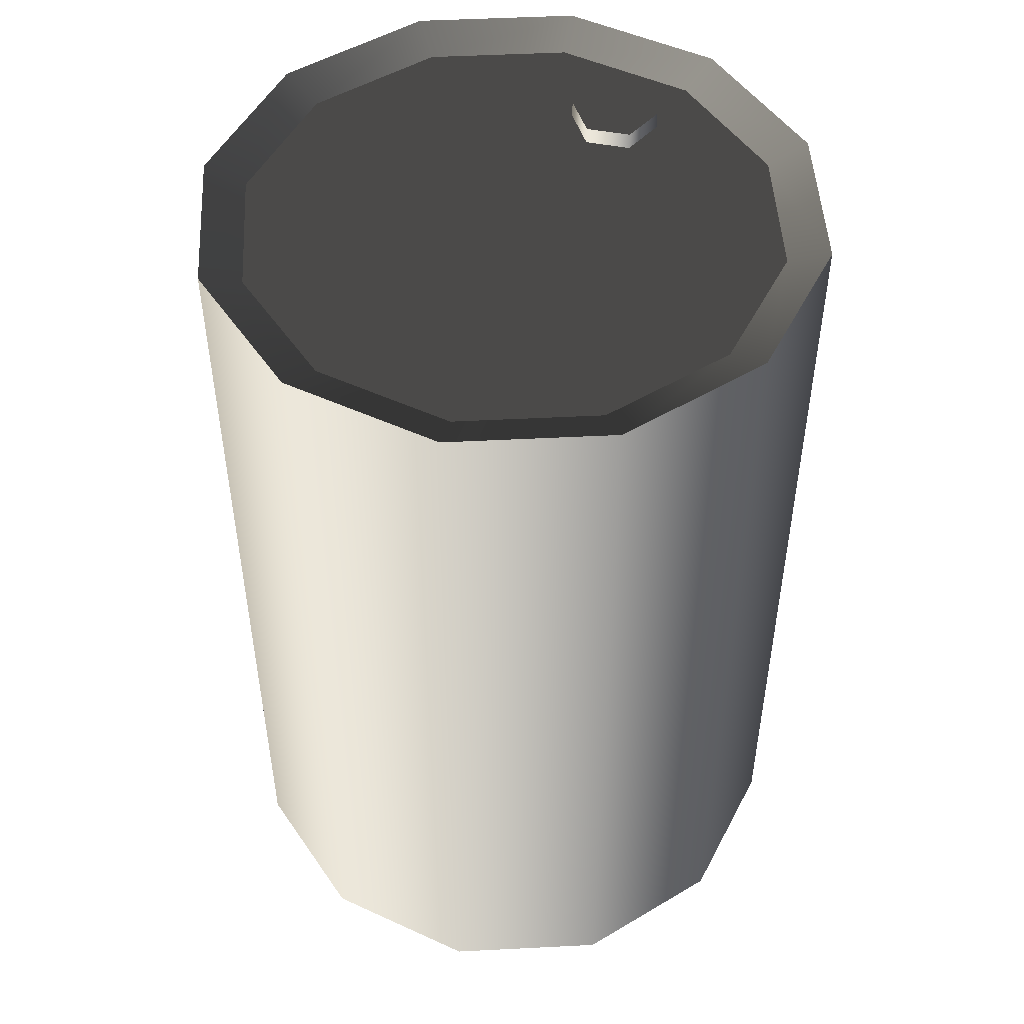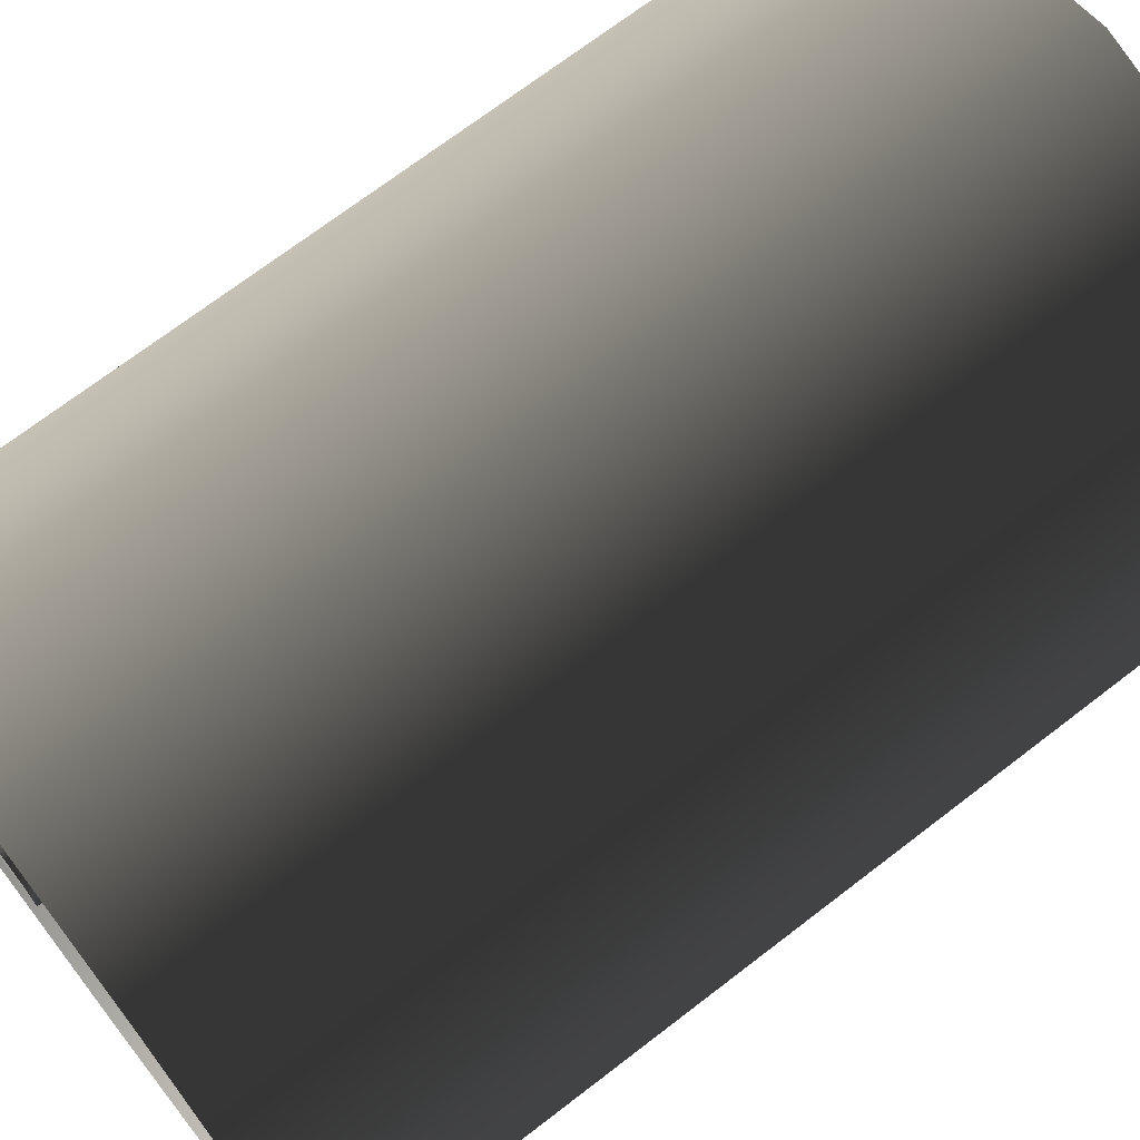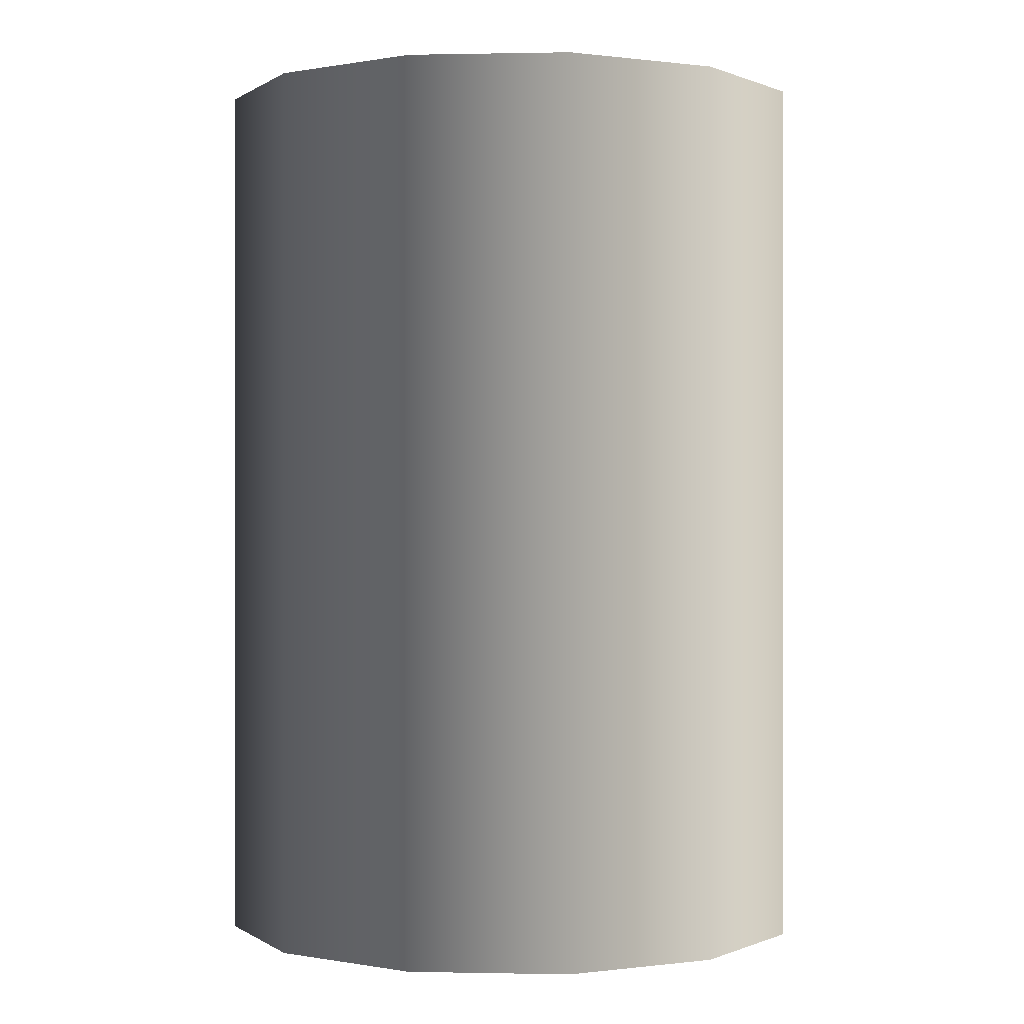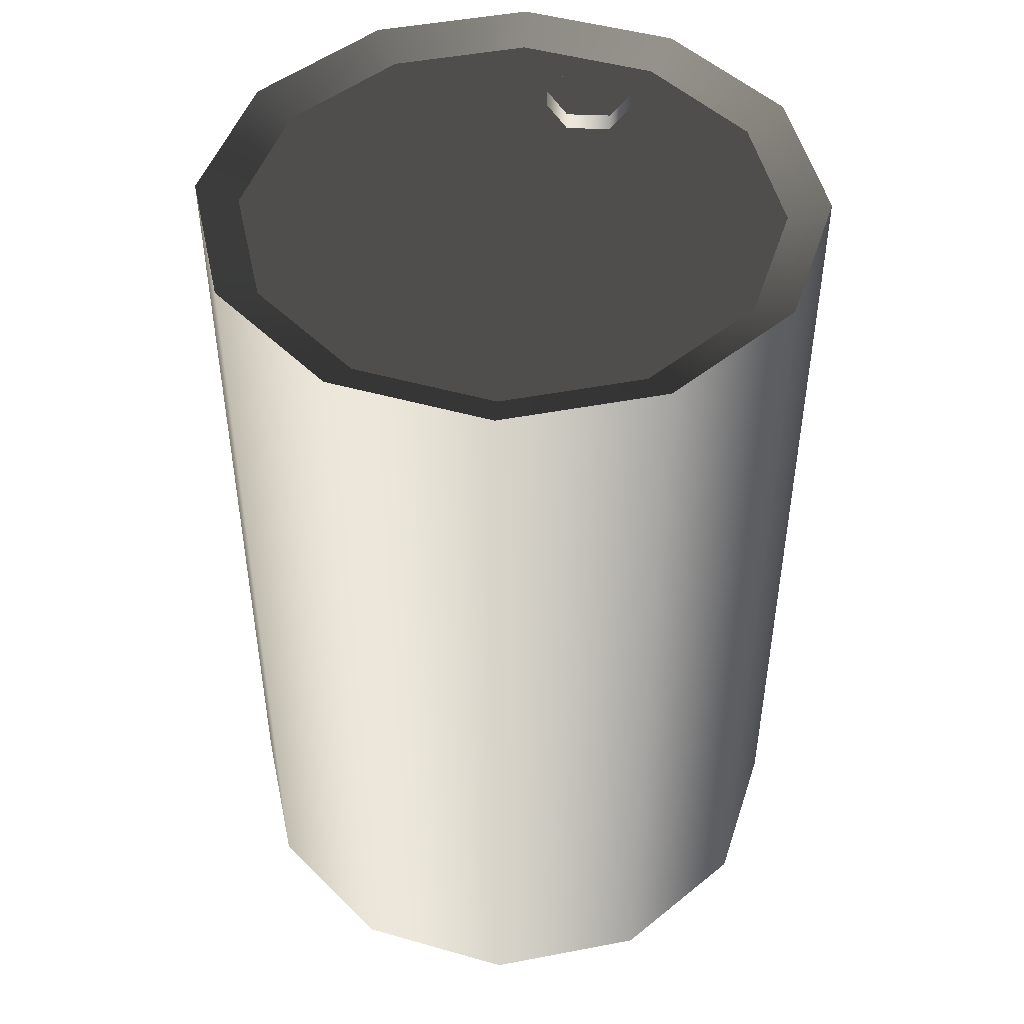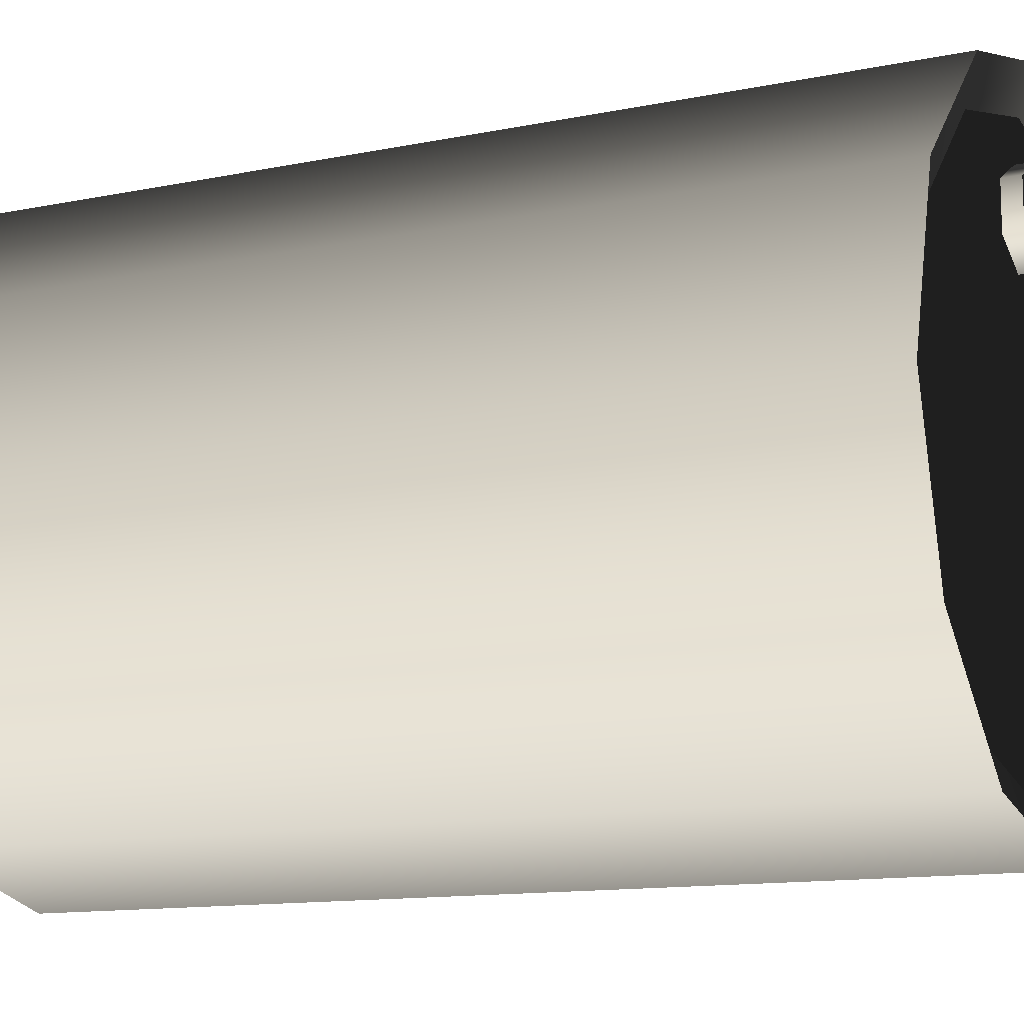
<metadata>
{"format":"obj","ext":"obj","renderer":"f3d","projection":"perspective","resolution":1024,"background":"white","views":[{"elev":49.8,"azim":-138.2,"up":"+Y"},{"elev":70.8,"azim":-127.6,"up":"+Z"},{"elev":0.1,"azim":79.4,"up":"+Y"},{"elev":47.3,"azim":-147.2,"up":"+Y"},{"elev":-12.0,"azim":116.6,"up":"+Z"}]}
</metadata>
<code>
v -0.1495 0.9918 -0.259
v -0.299 0.9918 -5.784e-07
v -0.259 0.9918 -0.1495
v 0.1495 0.9918 -0.259
v 0.1495 0.9918 0.2589
v -0.1495 0.9918 0.2589
v -0.259 0.9918 0.1495
v -6.682e-06 0.9918 0.299
v 0.299 0.9918 -2.542e-07
v 0.2589 0.9918 0.1495
v 0.2589 0.9918 -0.1495
v -7.632e-06 0.9918 -0.299
v -6.331e-06 1.011 -0.3447
v -0.1495 0.9918 -0.259
v -0.1724 1.011 -0.2986
v -7.632e-06 0.9918 -0.299
v -0.259 0.9918 -0.1495
v -0.2986 1.011 -0.1724
v -0.299 0.9918 -5.784e-07
v -0.3448 1.011 -5.271e-07
v -0.259 0.9918 0.1495
v -0.2986 1.011 0.1724
v -0.1495 0.9918 0.2589
v -0.1724 1.011 0.2986
v -6.682e-06 0.9918 0.299
v -7.674e-06 1.011 0.3447
v 0.1495 0.9918 0.2589
v 0.1724 1.011 0.2986
v 0.2589 0.9918 0.1495
v 0.2985 1.011 0.1724
v 0.299 0.9918 -2.542e-07
v 0.3447 1.011 -2.157e-07
v 0.2589 0.9918 -0.1495
v 0.2985 1.011 -0.1724
v 0.1495 0.9918 -0.259
v 0.1724 1.011 -0.2986
v -0.01736 1.013 0.225
v 0.06636 1.013 0.225
v 0.02451 1.013 0.2491
v 0.06636 1.013 0.1766
v -0.01736 1.013 0.1766
v 0.02451 1.013 0.1525
v -0.01736 1.013 0.1766
v 0.0245 0.9937 0.1525
v 0.02451 1.013 0.1525
v -0.01736 0.9937 0.1766
v -0.01736 1.013 0.225
v -0.01736 0.9937 0.225
v 0.02451 1.013 0.2491
v 0.0245 0.9937 0.2491
v 0.06636 1.013 0.225
v 0.06636 0.9937 0.225
v 0.06636 1.013 0.1766
v 0.06636 0.9937 0.1766
v 0.06636 0.9937 0.225
v 0.06636 1.013 0.225
v -0.1724 1.011 -0.2986
v -1.688e-05 4.222e-06 -0.3447
v -6.331e-06 1.011 -0.3447
v -0.1724 3.554e-06 -0.2986
v -0.2986 1.011 -0.1724
v -0.2986 3.813e-06 -0.1724
v -0.3448 1.011 -5.271e-07
v -0.3448 4.316e-06 -4.909e-07
v -0.2986 1.011 0.1724
v -0.2986 3.567e-06 0.1724
v 0.1724 2.926e-06 -0.2986
v 0.1724 1.011 -0.2986
v 0.2985 4.664e-06 -0.1724
v 0.2985 1.011 -0.1724
v 0.3447 3.627e-06 -1.796e-07
v 0.3447 1.011 -2.157e-07
v 0.2985 4.418e-06 0.1724
v 0.2985 1.011 0.1724
v 0.1724 4.677e-06 0.2986
v 0.1724 1.011 0.2986
v -1.562e-05 3.729e-06 0.3447
v -7.674e-06 1.011 0.3447
v -0.1724 1.011 0.2986
v -0.1724 5.017e-06 0.2986
v -0.2986 1.011 0.1724
v -0.2986 3.567e-06 0.1724
v 0.1495 0.01881 -0.259
v 0.299 0.01881 -3.323e-07
v 0.2589 0.01881 -0.1495
v 0.1495 0.01881 0.2589
v 0.2589 0.01881 0.1495
v -0.299 0.01881 -4.524e-07
v -0.1495 0.01881 0.2589
v -1.663e-05 0.01881 0.299
v -0.259 0.01881 0.1495
v -0.1495 0.01881 -0.259
v -0.259 0.01881 -0.1495
v -1.758e-05 0.01881 -0.299
v -1.688e-05 4.222e-06 -0.3447
v -0.1495 0.01881 -0.259
v -1.758e-05 0.01881 -0.299
v -0.1724 3.554e-06 -0.2986
v -0.259 0.01881 -0.1495
v -0.2986 3.813e-06 -0.1724
v -0.299 0.01881 -4.524e-07
v -0.3448 4.316e-06 -4.909e-07
v -0.259 0.01881 0.1495
v -0.2986 3.567e-06 0.1724
v -0.1495 0.01881 0.2589
v -0.1724 5.017e-06 0.2986
v -1.663e-05 0.01881 0.299
v -1.562e-05 3.729e-06 0.3447
v 0.1495 0.01881 0.2589
v 0.1724 4.677e-06 0.2986
v 0.2589 0.01881 0.1495
v 0.2985 4.418e-06 0.1724
v 0.299 0.01881 -3.323e-07
v 0.3447 3.627e-06 -1.796e-07
v 0.2589 0.01881 -0.1495
v 0.2985 4.664e-06 -0.1724
v 0.1495 0.01881 -0.259
v 0.1724 2.926e-06 -0.2986
g barrel04_A_1_11137_990
f 1 3 2
f 1 2 4
f 2 5 4
f 2 6 5
f 2 7 6
f 6 8 5
f 5 9 4
f 5 10 9
f 9 11 4
f 12 1 4
f 13 15 14
f 14 16 13
f 17 14 15
f 15 18 17
f 19 17 18
f 18 20 19
f 21 19 20
f 20 22 21
f 23 21 22
f 22 24 23
f 25 23 24
f 24 26 25
f 27 25 26
f 26 28 27
f 29 27 28
f 28 30 29
f 31 29 30
f 30 32 31
f 33 31 32
f 32 34 33
f 35 33 34
f 34 36 35
f 16 35 36
f 36 13 16
f 37 39 38
f 37 38 40
f 41 37 40
f 42 41 40
f 43 45 44
f 44 46 43
f 47 43 46
f 46 48 47
f 49 47 48
f 48 50 49
f 51 49 50
f 50 52 51
f 44 45 53
f 53 54 44
f 55 54 53
f 53 56 55
f 57 59 58
f 58 60 57
f 61 57 60
f 60 62 61
f 63 61 62
f 62 64 63
f 65 63 64
f 64 66 65
f 67 58 59
f 59 68 67
f 69 67 68
f 68 70 69
f 71 69 70
f 70 72 71
f 73 71 72
f 72 74 73
f 75 73 74
f 74 76 75
f 77 75 76
f 76 78 77
f 77 78 79
f 79 80 77
f 80 79 81
f 81 82 80
f 83 85 84
f 83 84 86
f 84 87 86
f 83 86 88
f 86 89 88
f 86 90 89
f 89 91 88
f 83 88 92
f 88 93 92
f 94 83 92
f 95 97 96
f 96 98 95
f 98 96 99
f 99 100 98
f 100 99 101
f 101 102 100
f 102 101 103
f 103 104 102
f 104 103 105
f 105 106 104
f 106 105 107
f 107 108 106
f 108 107 109
f 109 110 108
f 110 109 111
f 111 112 110
f 112 111 113
f 113 114 112
f 114 113 115
f 115 116 114
f 116 115 117
f 117 118 116
f 118 117 97
f 97 95 118

</code>
